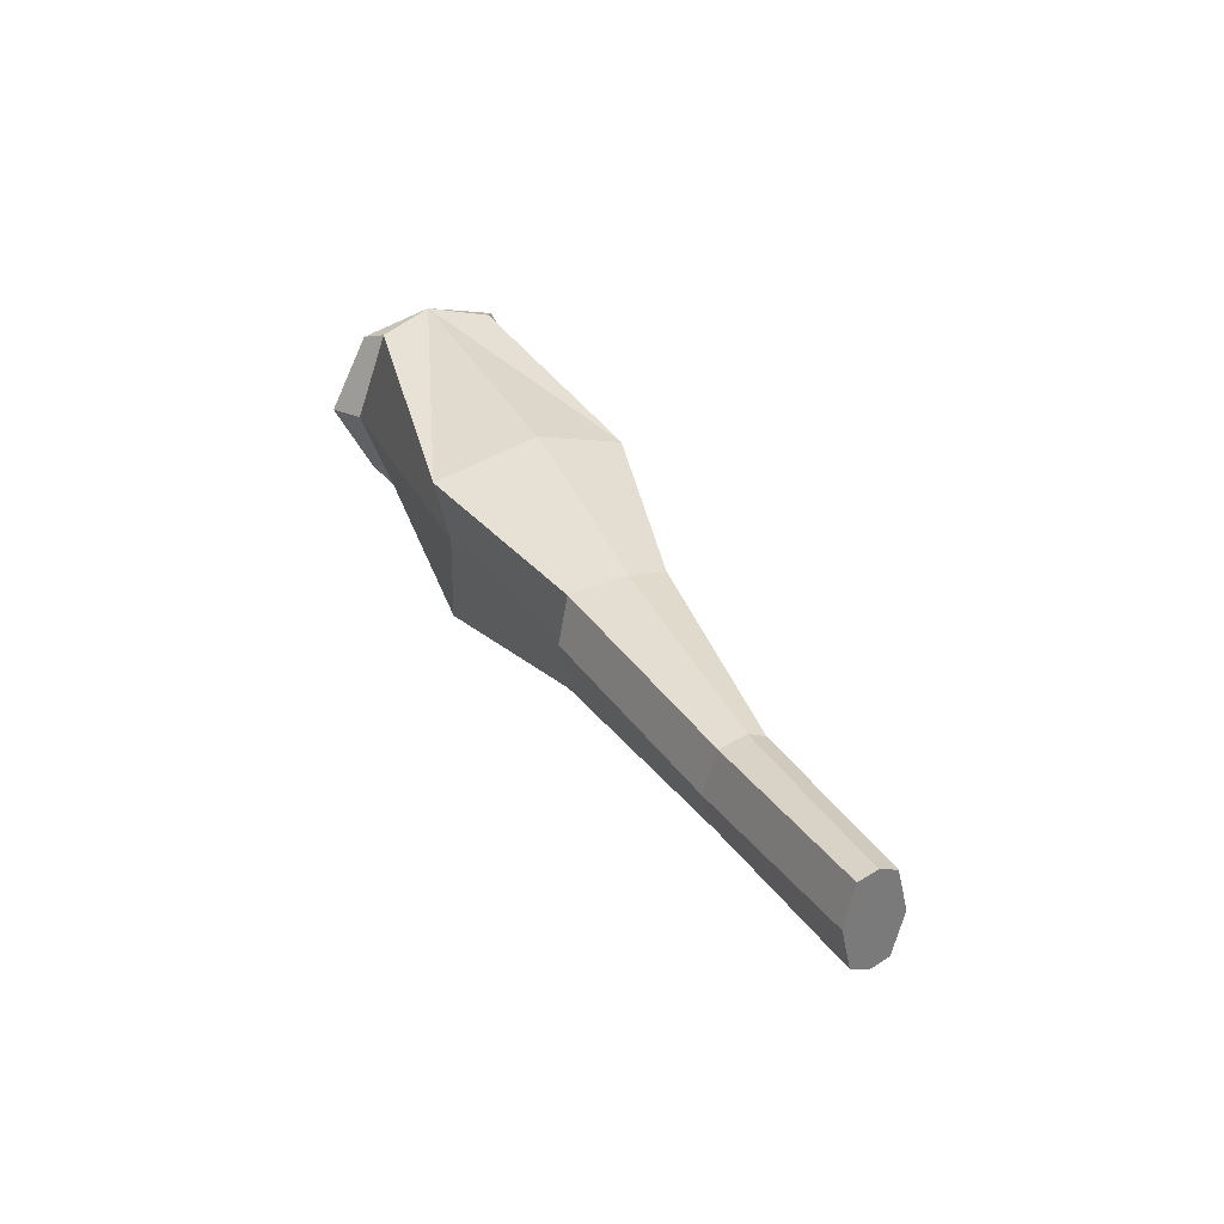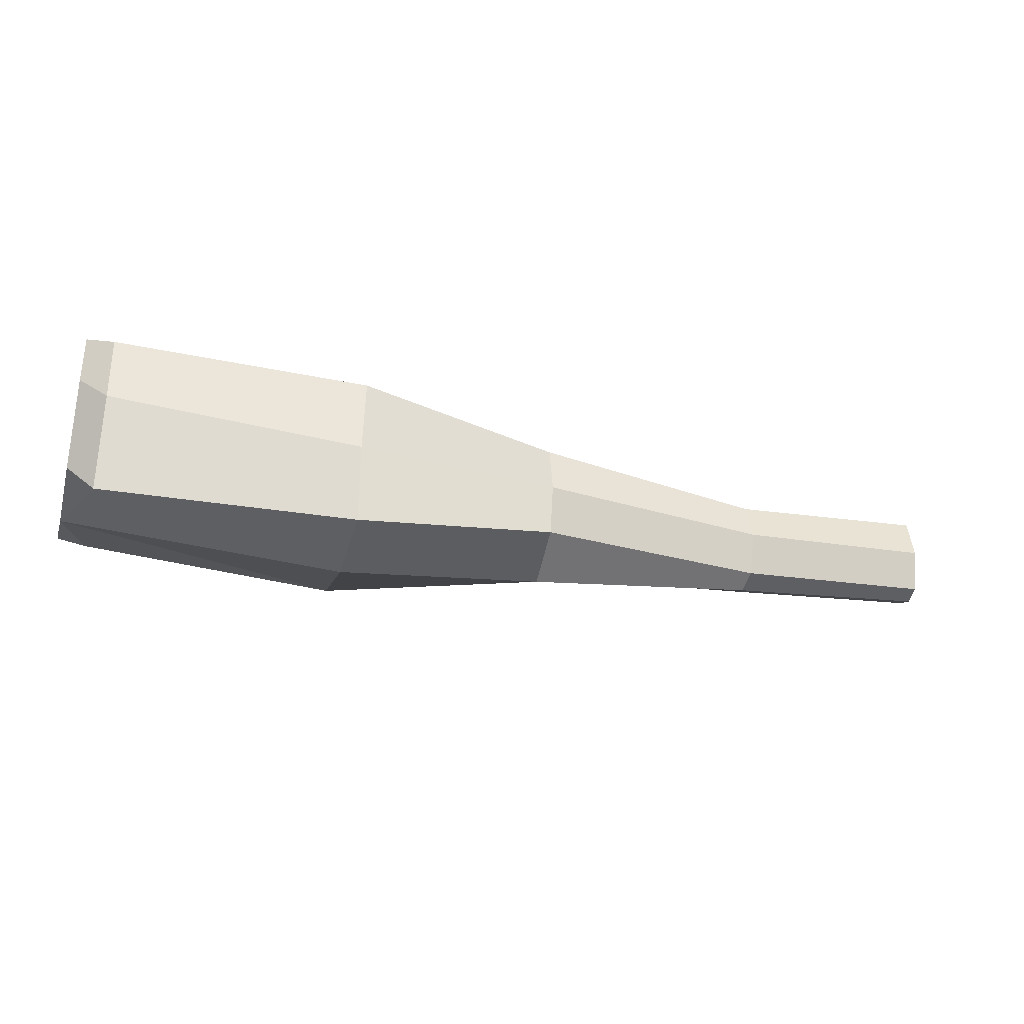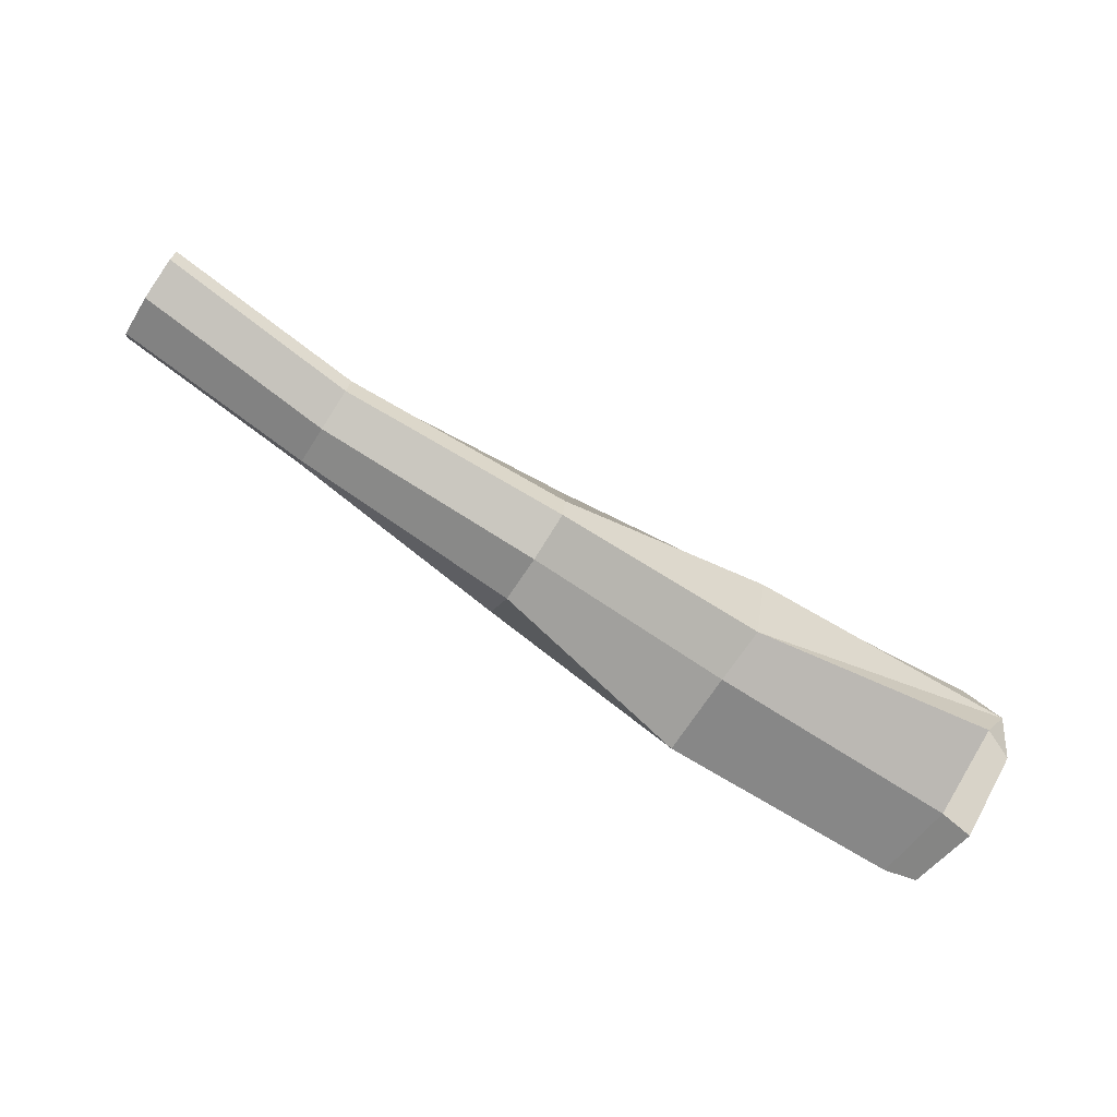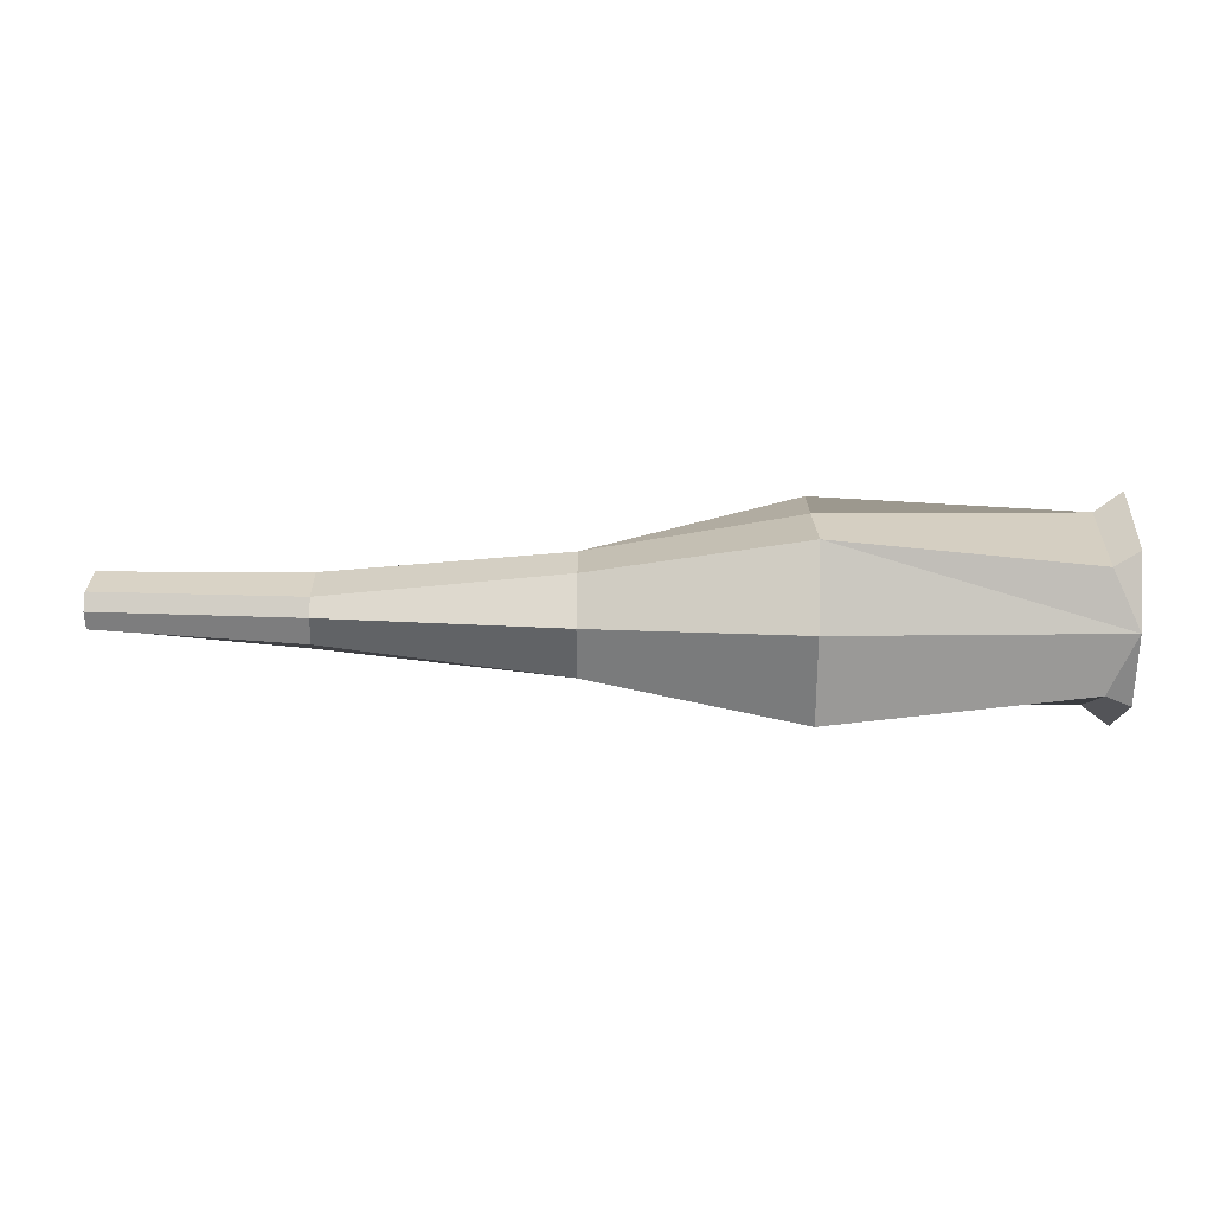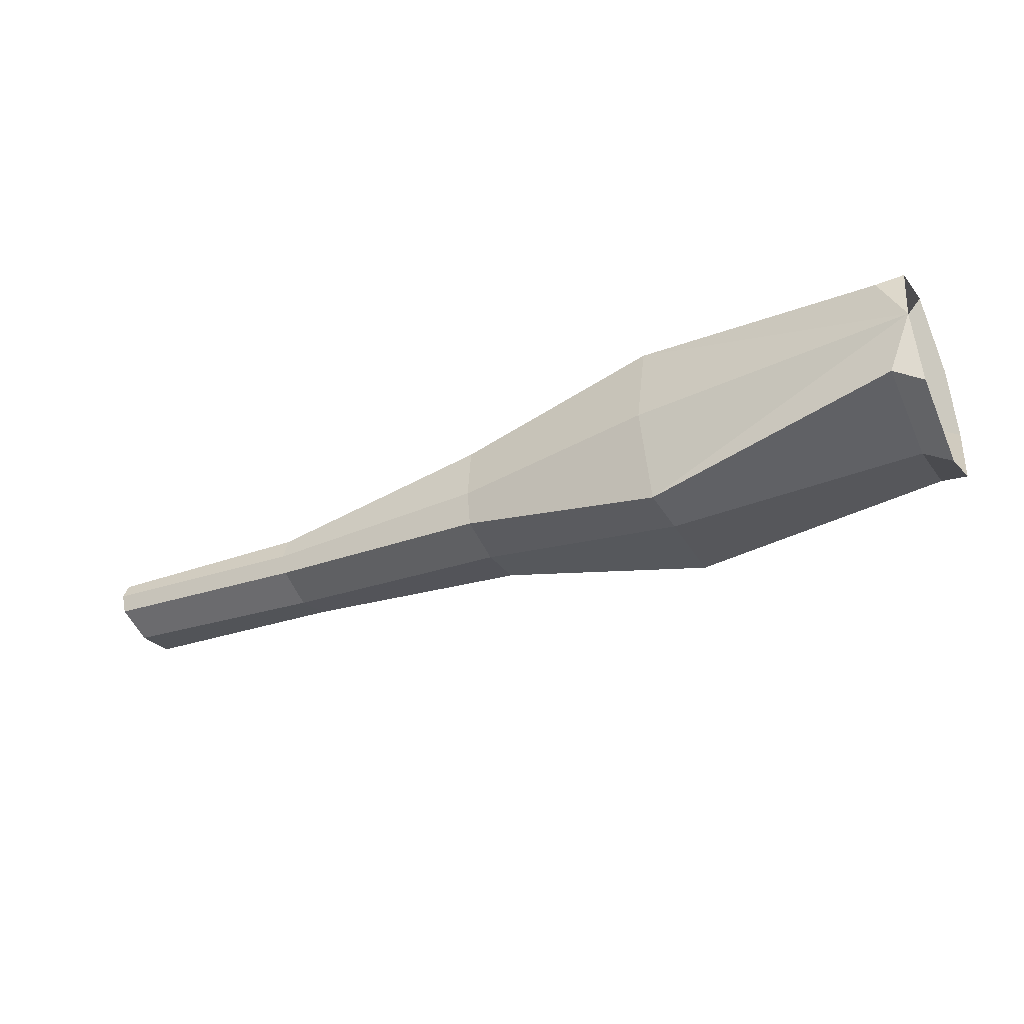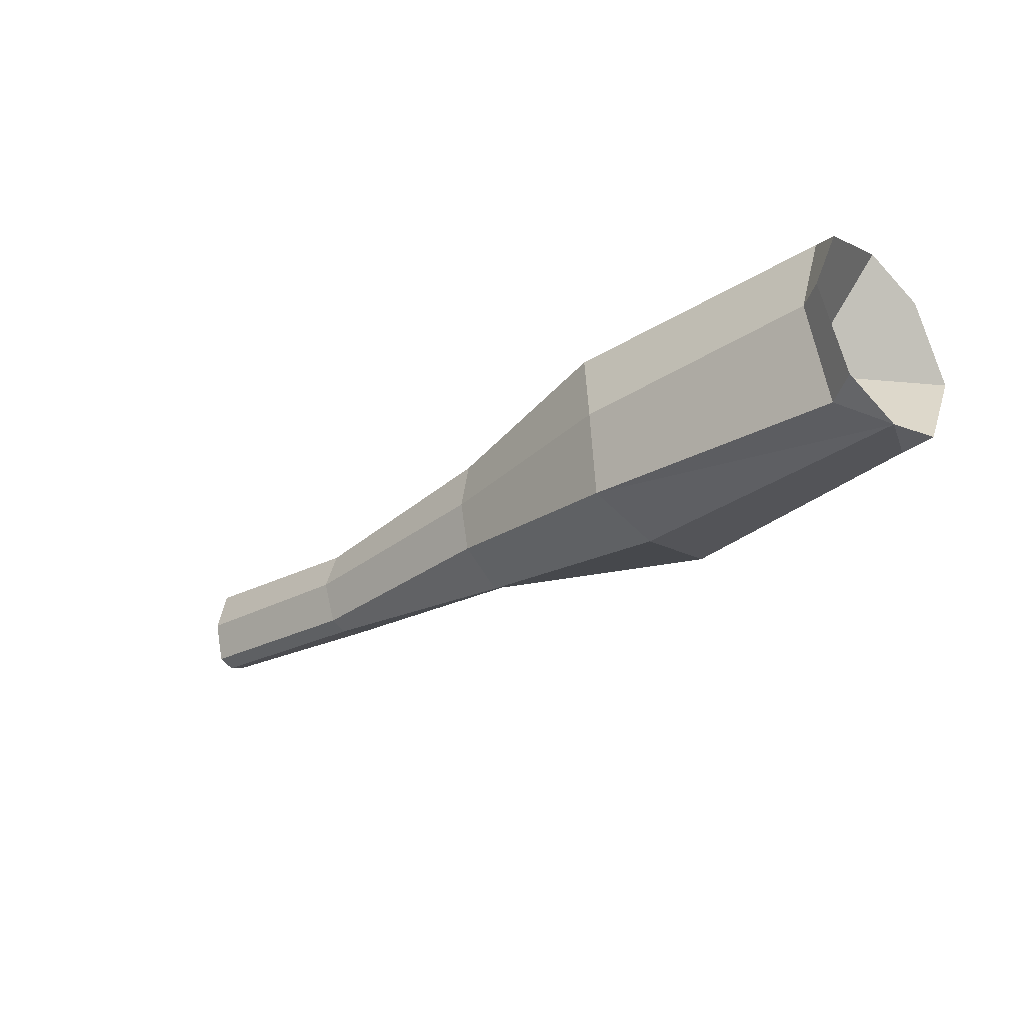
<metadata>
{"format":"obj","ext":"obj","renderer":"f3d","projection":"perspective","resolution":1024,"background":"white","views":[{"elev":33.0,"azim":-114.4,"up":"+Z"},{"elev":-31.0,"azim":163.9,"up":"+Z"},{"elev":-75.3,"azim":-32.9,"up":"+Y"},{"elev":-77.6,"azim":-0.6,"up":"+Z"},{"elev":-39.4,"azim":25.8,"up":"+Y"},{"elev":-29.6,"azim":42.5,"up":"+Z"}]}
</metadata>
<code>
o 14.006
v 0.1304 0.01745 0.02496
v 0.05431 0.02994 0.01516
v 0.1383 -1.4e-05 0.02724
v 0.1386 0.0212 0.02155
v 0.05426 -0.001558 0.02283
v 0.1304 -0.01708 0.02496
v 0.1386 -0.02088 0.02155
v 0.05431 -0.02781 0.01516
v 0.1304 0.01745 -0.02746
v 0.1386 0.0212 -0.02404
v 0.1383 -1.4e-05 -0.02974
v 0.05431 0.02586 -0.03019
v 0.05426 0.000484 -0.03421
v 0.1304 -0.01708 -0.02746
v 0.05431 -0.02373 -0.02814
v 0.1386 -0.02088 -0.02404
v -0.0787 0.0121 -0.006045
v -0.0787 0.007945 0.006086
v -0.008169 0.01622 0.01066
v -0.008246 0.019 -0.004118
v -0.0787 0.000228 0.008336
v -0.008246 -0.001296 0.01233
v -0.008169 -0.01231 0.01066
v -0.0787 -0.005029 0.006086
v -0.0787 -0.009199 -0.006045
v -0.008246 -0.01526 -0.004118
v 0.05426 0.02559 -0.004438
v 0.05426 -0.02597 -0.002386
v 0.1304 -0.02691 -0.001249
v 0.1304 0.02691 -0.001249
v -0.1393 0.00023 0.01305
v -0.1392 -0.004842 0.01112
v -0.1392 0.005487 0.01112
v -0.1394 -0.007814 -0.001278
v -0.1394 0.008289 -0.001278
v 0.1112 0.000224 -0.001078
v 0.1386 0.0328 -0.001249
v 0.1386 -0.0328 -0.001249
v -0.008169 0.01622 -0.0189
v -0.0787 0.007945 -0.01818
v -0.008246 0.000604 -0.02816
v -0.0787 0.000228 -0.02043
v -0.008169 -0.01231 -0.0189
v -0.0787 -0.005029 -0.01818
v -0.1392 -0.004842 -0.01367
v -0.1393 0.00023 -0.01561
v -0.1392 0.005487 -0.01367
f 1 2 3
f 4 1 3
f 3 2 5
f 3 6 7
f 6 3 8
f 3 5 8
f 9 10 11
f 12 9 11
f 13 12 11
f 11 14 15
f 14 11 16
f 13 11 15
f 17 18 19 20
f 18 21 22 19
f 2 19 22 5
f 22 23 8 5
f 21 24 23 22
f 23 24 25 26
f 20 19 2 27
f 8 23 26 28
f 8 28 29 6
f 1 30 27 2
f 31 32 24 21
f 18 33 31 21
f 24 32 34 25
f 35 33 18 17
f 4 3 36 37
f 36 3 7 38
f 6 29 38 7
f 4 37 30 1
f 39 40 17 20
f 41 42 40 39
f 41 39 12 13
f 15 43 41 13
f 43 44 42 41
f 25 44 43 26
f 12 39 20 27
f 26 43 15 28
f 29 28 15 14
f 27 30 9 12
f 44 45 46 42
f 46 47 40 42
f 34 45 44 25
f 40 47 35 17
f 36 11 10 37
f 16 11 36 38
f 38 29 14 16
f 30 37 10 9
f 33 35 47 46 45 34 32 31

</code>
